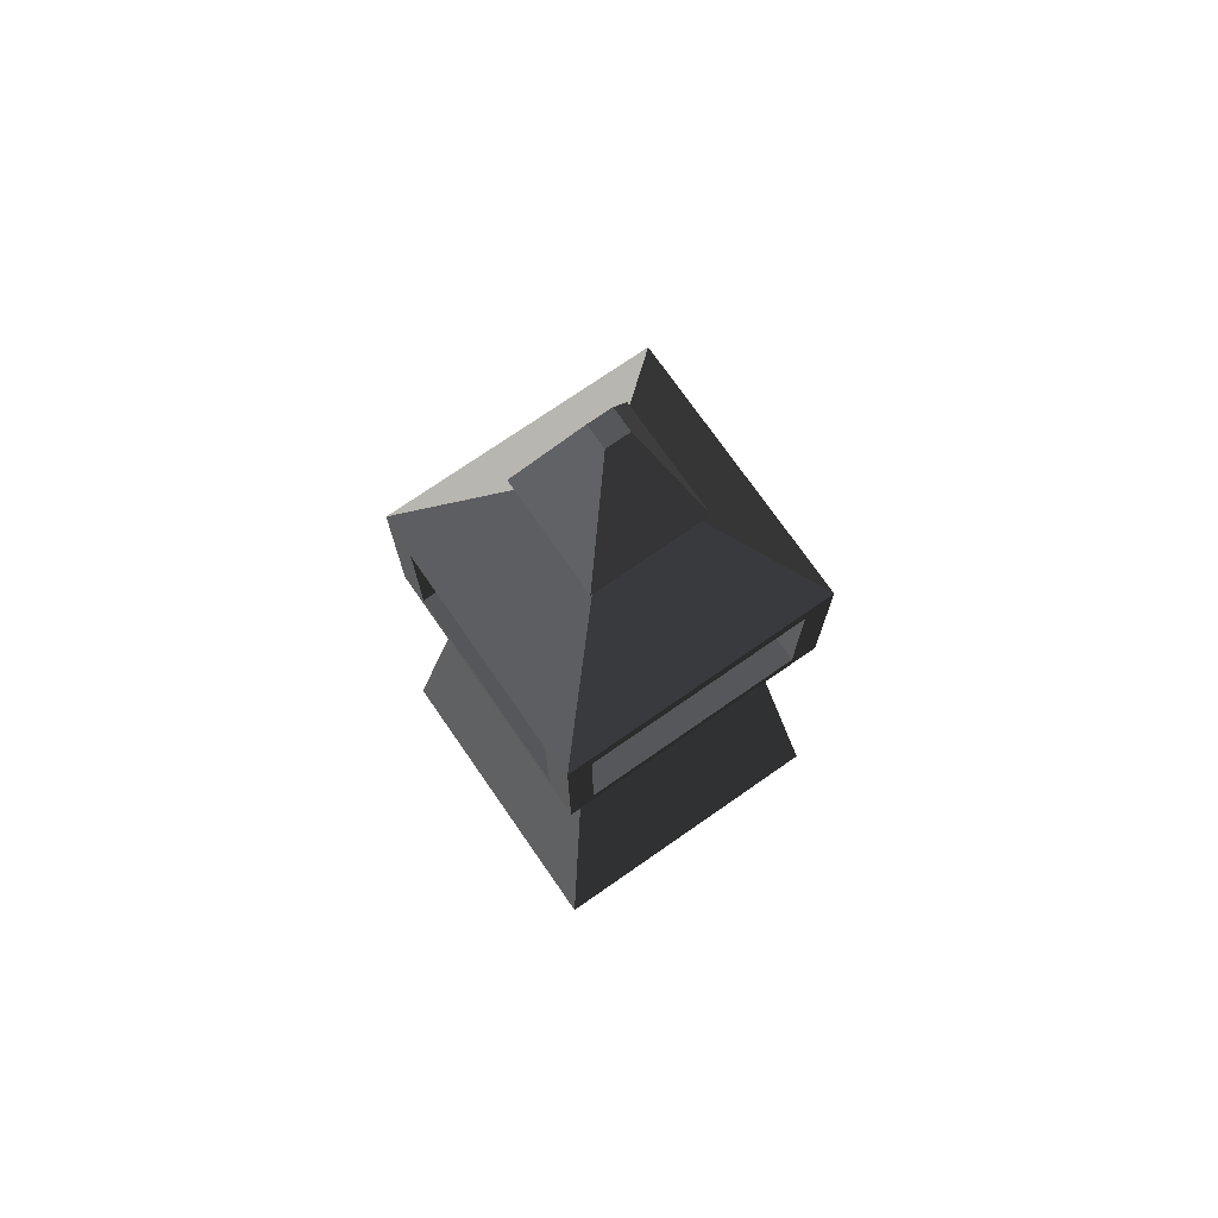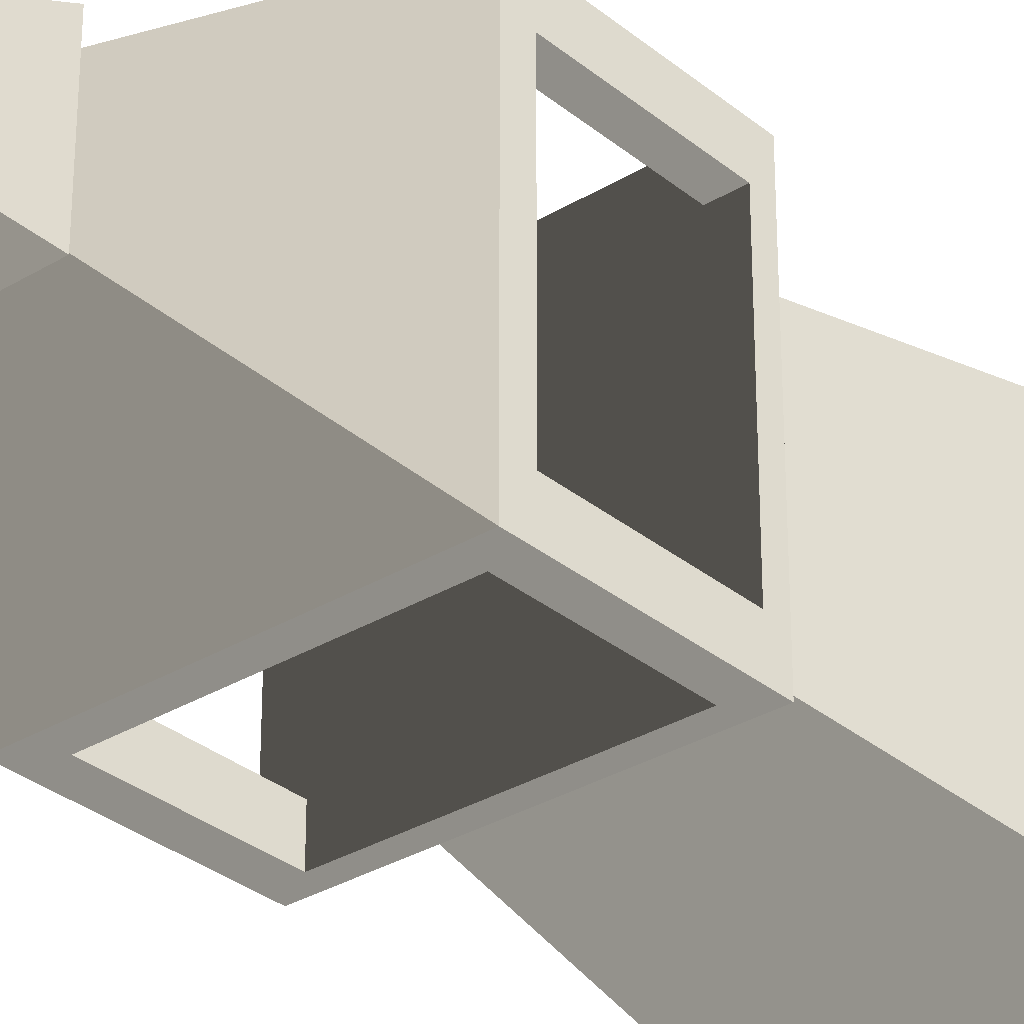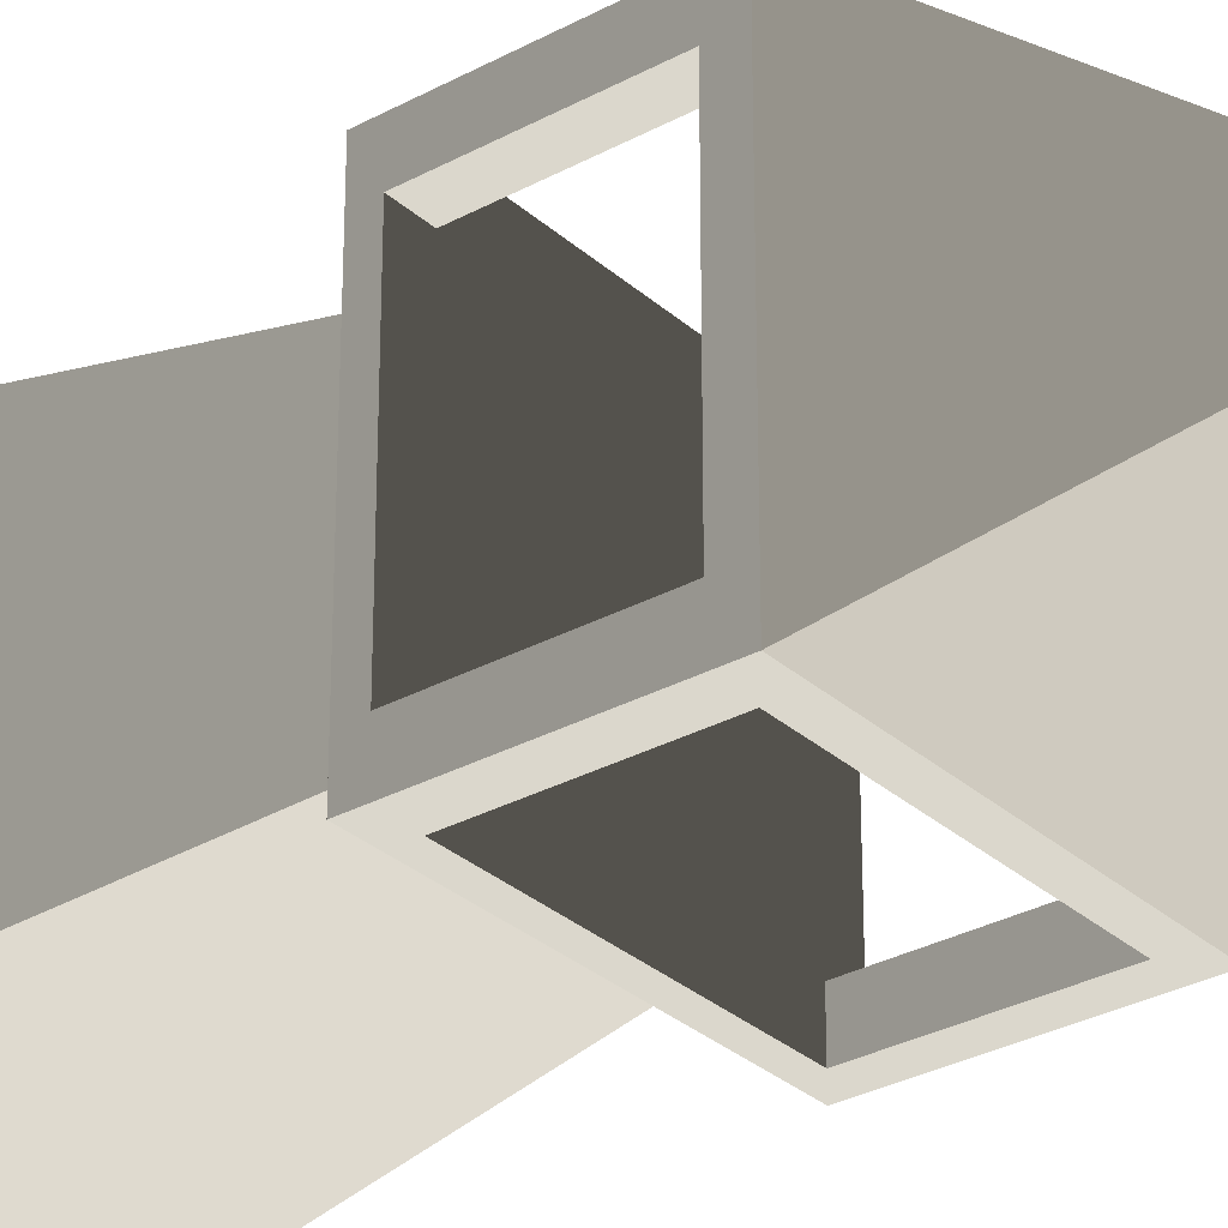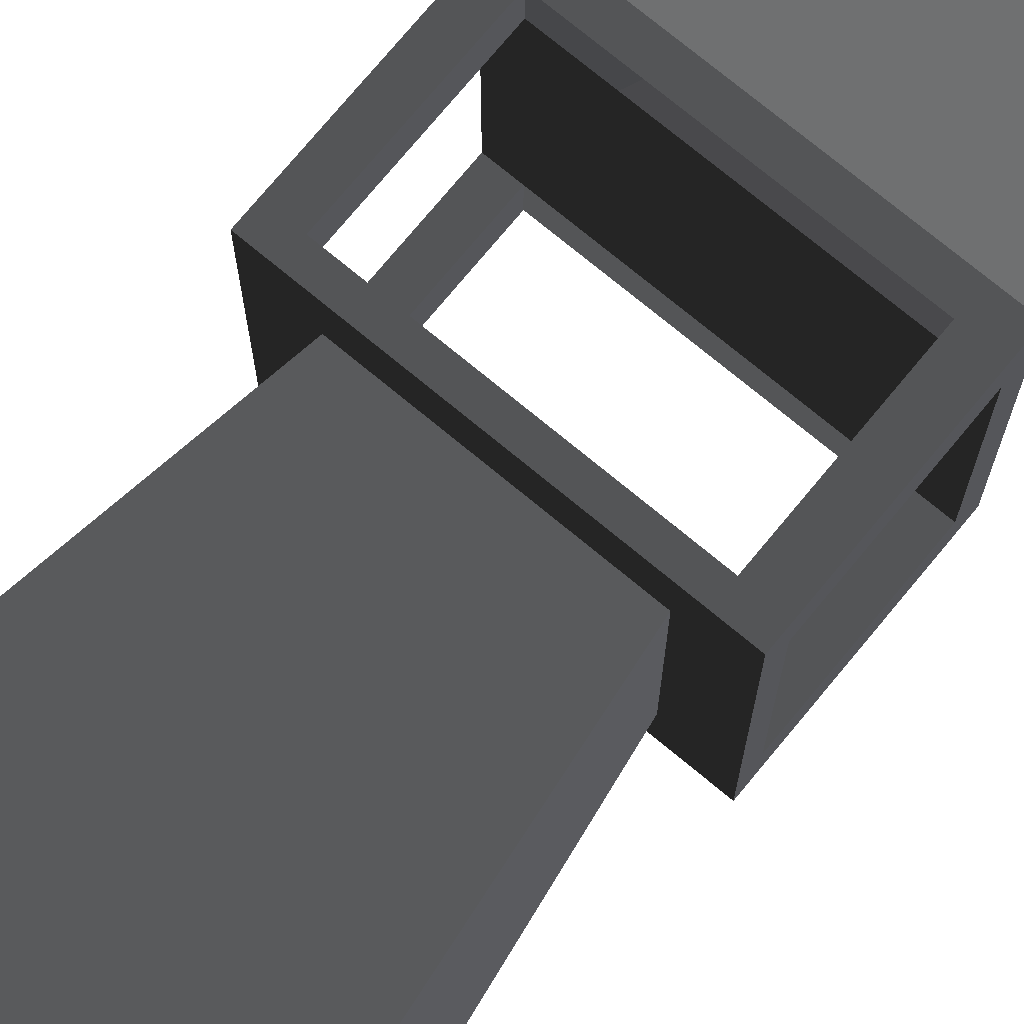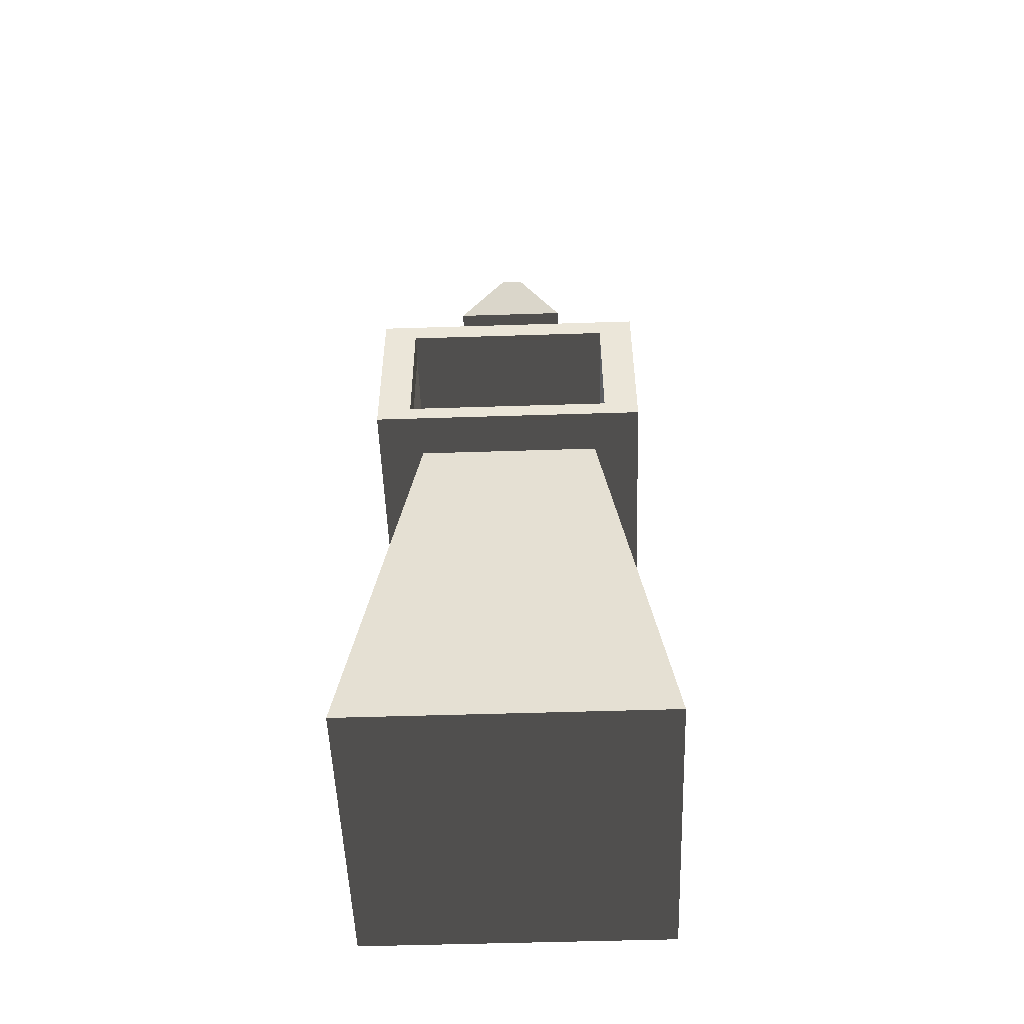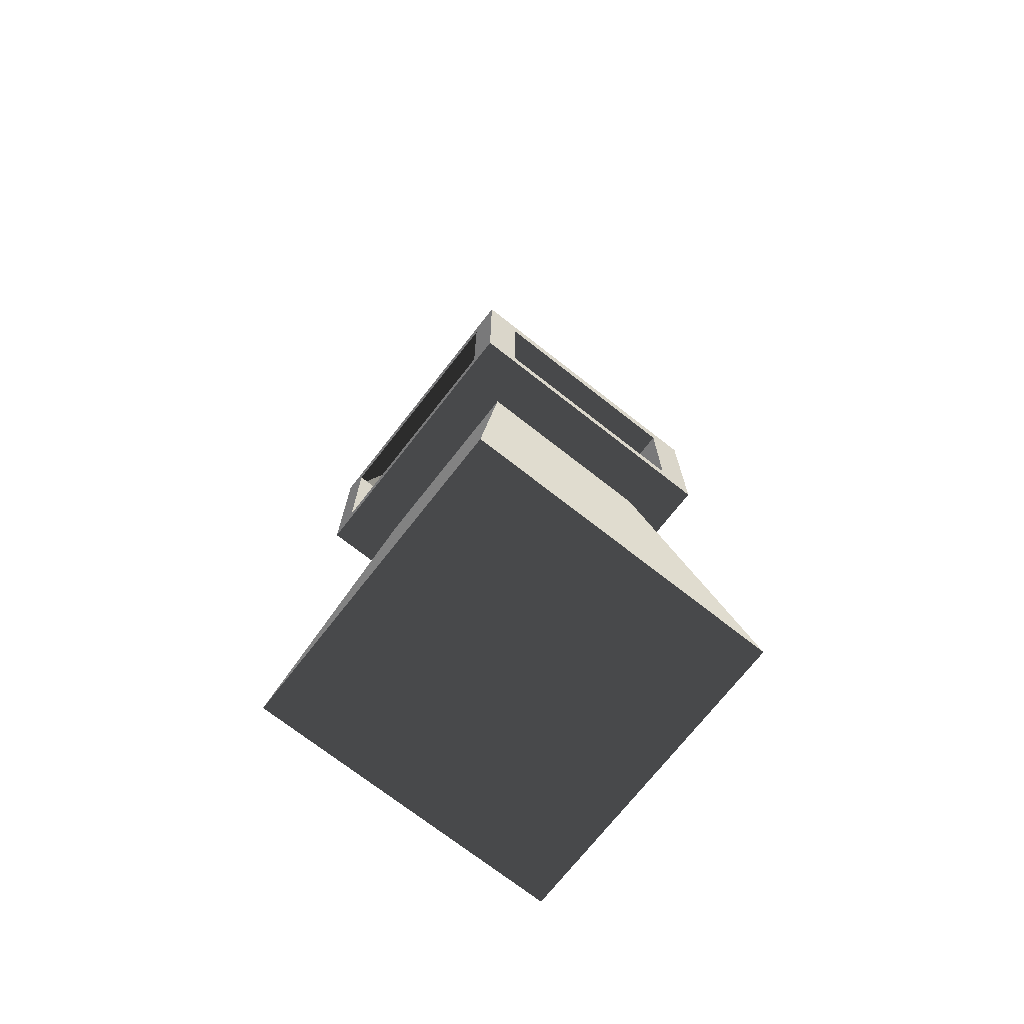
<metadata>
{"format":"obj","ext":"obj","renderer":"f3d","projection":"perspective","resolution":1024,"background":"white","views":[{"elev":73.9,"azim":145.2,"up":"+Z"},{"elev":-31.3,"azim":40.8,"up":"+Y"},{"elev":-30.5,"azim":-51.7,"up":"+Y"},{"elev":74.5,"azim":-140.4,"up":"+Y"},{"elev":-51.7,"azim":-88.0,"up":"+Z"},{"elev":-72.1,"azim":-128.1,"up":"+Z"}]}
</metadata>
<code>
v -3.88 -3.88 -11.91
v -3.88 3.88 -11.91
v -2.328 2.328 -0.2748
v -2.328 -2.328 -0.2748
v -3.88 3.88 -11.91
v 3.88 3.88 -11.91
v 2.328 2.328 -0.2748
v -2.328 2.328 -0.2748
v 3.88 3.88 -11.91
v 3.88 -3.88 -11.91
v 2.328 -2.328 -0.2748
v 2.328 2.328 -0.2748
v 3.88 -3.88 -11.91
v -3.88 -3.88 -11.91
v -2.328 -2.328 -0.2748
v 2.328 -2.328 -0.2748
v -3.88 3.88 -11.91
v -3.88 -3.88 -11.91
v 3.88 -3.88 -11.91
v 3.88 3.88 -11.91
v 2.328 -2.328 -0.2748
v 3.492 -3.492 -0.2748
v 3.492 3.492 -0.2748
v 2.328 2.328 -0.2748
v -2.328 -2.328 -0.2748
v -3.492 -3.492 -0.2748
v -2.328 2.328 -0.2748
v -3.492 3.492 -0.2748
v -3.492 3.492 4.233
v -3.492 -3.492 4.233
v -3.492 -2.614 3.673
v -3.492 2.624 3.673
v -3.492 2.624 0.1805
v -3.492 3.492 -0.2748
v -3.492 -3.492 -0.2748
v -3.492 -2.614 0.1805
v -3.492 -3.492 4.233
v -1.048 -1.048 8.035
v 1.048 -1.048 8.035
v 3.492 -3.492 4.233
v 3.492 -3.492 4.233
v 2.864 -3.492 3.673
v -2.774 -3.492 3.673
v -3.492 -3.492 4.233
v -2.774 -3.492 0.1805
v -3.492 -3.492 -0.2748
v 2.864 -3.492 0.1805
v 3.492 -3.492 -0.2748
v -3.492 -3.492 -0.2748
v 2.864 -3.492 3.673
v -2.774 -3.492 0.1805
v -3.492 3.492 4.233
v -2.774 3.492 3.673
v 2.864 3.492 3.673
v 3.492 3.492 4.233
v 2.864 3.492 0.1805
v 3.492 3.492 -0.2748
v -3.492 3.492 -0.2748
v -2.774 3.492 0.1805
v -3.492 3.492 4.233
v -2.774 3.492 3.673
v 2.864 3.492 0.1805
v 3.492 -2.614 0.1805
v 3.492 -3.492 -0.2748
v 3.492 -3.492 4.233
v 3.492 -2.614 3.673
v 3.492 3.492 4.233
v 3.492 2.624 3.673
v 3.492 2.624 0.2853
v 3.492 3.492 -0.2748
v 3.492 2.624 0.1805
v 1.048 -1.048 8.035
v 1.467 -1.467 8.035
v 1.467 1.467 8.035
v 1.048 1.048 8.035
v -1.048 -1.048 8.035
v -1.467 -1.467 8.035
v -1.048 1.048 8.035
v -1.467 1.467 8.035
v 3.492 3.492 4.233
v 1.048 1.048 8.035
v -1.048 1.048 8.035
v -3.492 3.492 4.233
v 3.492 -3.492 4.233
v 1.048 -1.048 8.035
v 1.048 1.048 8.035
v 3.492 3.492 4.233
v -3.492 3.492 4.233
v -1.048 1.048 8.035
v -1.048 -1.048 8.035
v -3.492 -3.492 4.233
v -2.774 2.624 3.673
v -2.774 2.624 0.1805
v -3.492 2.624 0.1805
v -3.492 2.624 3.673
v 2.864 2.624 0.1805
v 3.492 2.624 0.1805
v 3.492 -2.614 0.1805
v 1.252 -2.614 0.1805
v -0.7624 2.624 0.1805
v -2.774 -2.614 0.1805
v -3.492 2.624 0.1805
v -3.492 -2.614 0.1805
v 2.864 -2.614 3.673
v 3.492 -2.614 3.673
v 3.492 2.624 3.673
v 1.252 2.624 3.673
v -0.7624 -2.614 3.673
v -2.774 2.624 3.673
v -3.492 -2.614 3.673
v -3.492 2.624 3.673
v 2.864 -2.614 3.673
v 2.864 -2.614 0.1805
v 3.492 -2.614 0.1805
v 3.492 -2.614 3.673
v 3.492 2.624 0.2853
v 3.492 2.624 0.1805
v 2.864 2.624 0.1805
v 2.864 2.624 3.673
v 3.492 2.624 3.673
v -3.492 -2.614 3.673
v -3.492 -2.614 0.1805
v -2.774 -2.614 0.1805
v -2.774 -2.614 3.673
v 2.864 3.492 0.1805
v 2.864 3.492 3.673
v 2.864 2.624 3.673
v 2.864 2.624 0.1805
v -2.774 3.492 3.673
v -2.774 3.492 0.1805
v -2.774 2.624 0.1805
v -2.774 2.624 3.673
v -2.774 -2.614 0.1805
v -2.774 -3.492 0.1805
v -2.774 -3.492 3.673
v -2.774 -2.614 3.673
v 2.864 -3.492 0.1805
v 2.864 -2.614 0.1805
v 2.864 -2.614 3.673
v 2.864 -3.492 3.673
v 2.864 -3.492 0.1805
v -2.774 -3.492 0.1805
v -2.774 -2.614 0.1805
v 2.864 -2.614 0.1805
v -2.774 3.492 0.1805
v 2.864 3.492 0.1805
v 2.864 2.624 0.1805
v -2.774 2.624 0.1805
v -1.467 1.467 8.035
v -0.2933 0.2933 11.91
v -0.2933 -0.2933 11.91
v -1.467 -1.467 8.035
v 0.2933 0.2933 11.91
v 0.2933 -0.2933 11.91
v -0.2933 -0.2933 11.91
v -0.2933 0.2933 11.91
v -1.467 -1.467 8.035
v -0.2933 -0.2933 11.91
v 0.2933 -0.2933 11.91
v 1.467 -1.467 8.035
v 1.467 1.467 8.035
v 0.2933 0.2933 11.91
v -0.2933 0.2933 11.91
v -1.467 1.467 8.035
v 1.467 -1.467 8.035
v 0.2933 -0.2933 11.91
v 0.2933 0.2933 11.91
v 1.467 1.467 8.035
g asian_shrine_(10)_596_11
f 1 3 2
f 1 4 3
f 5 7 6
f 5 8 7
f 9 11 10
f 9 12 11
f 13 15 14
f 13 16 15
f 17 19 18
f 17 20 19
f 21 23 22
f 21 24 23
f 25 21 22
f 25 22 26
f 27 25 26
f 27 26 28
f 24 28 23
f 24 27 28
f 29 31 30
f 31 29 32
f 32 29 33
f 33 29 34
f 31 35 30
f 35 31 36
f 35 36 34
f 34 36 33
f 37 39 38
f 37 40 39
f 41 43 42
f 44 43 41
f 44 45 43
f 45 44 46
f 47 48 41
f 48 47 49
f 47 41 50
f 51 49 47
f 52 54 53
f 55 54 52
f 55 56 54
f 56 55 57
f 58 59 57
f 59 58 60
f 59 60 61
f 62 57 59
f 63 65 64
f 65 63 66
f 65 66 67
f 67 66 68
f 67 68 69
f 67 69 70
f 70 63 64
f 63 70 71
f 71 70 69
f 72 74 73
f 72 75 74
f 76 72 73
f 76 73 77
f 78 76 77
f 78 77 79
f 75 79 74
f 75 78 79
f 80 82 81
f 80 83 82
f 84 86 85
f 84 87 86
f 88 90 89
f 88 91 90
f 92 94 93
f 94 92 95
f 96 98 97
f 98 96 99
f 99 96 100
f 99 100 101
f 101 100 102
f 101 102 103
f 104 106 105
f 106 104 107
f 107 104 108
f 107 108 109
f 109 108 110
f 109 110 111
f 112 114 113
f 114 112 115
f 116 118 117
f 118 116 119
f 119 116 120
f 121 123 122
f 123 121 124
f 125 127 126
f 125 128 127
f 129 131 130
f 129 132 131
f 133 135 134
f 133 136 135
f 137 139 138
f 137 140 139
f 141 143 142
f 141 144 143
f 145 147 146
f 145 148 147
f 149 151 150
f 149 152 151
f 153 155 154
f 153 156 155
f 157 159 158
f 157 160 159
f 161 163 162
f 161 164 163
f 165 167 166
f 165 168 167

</code>
